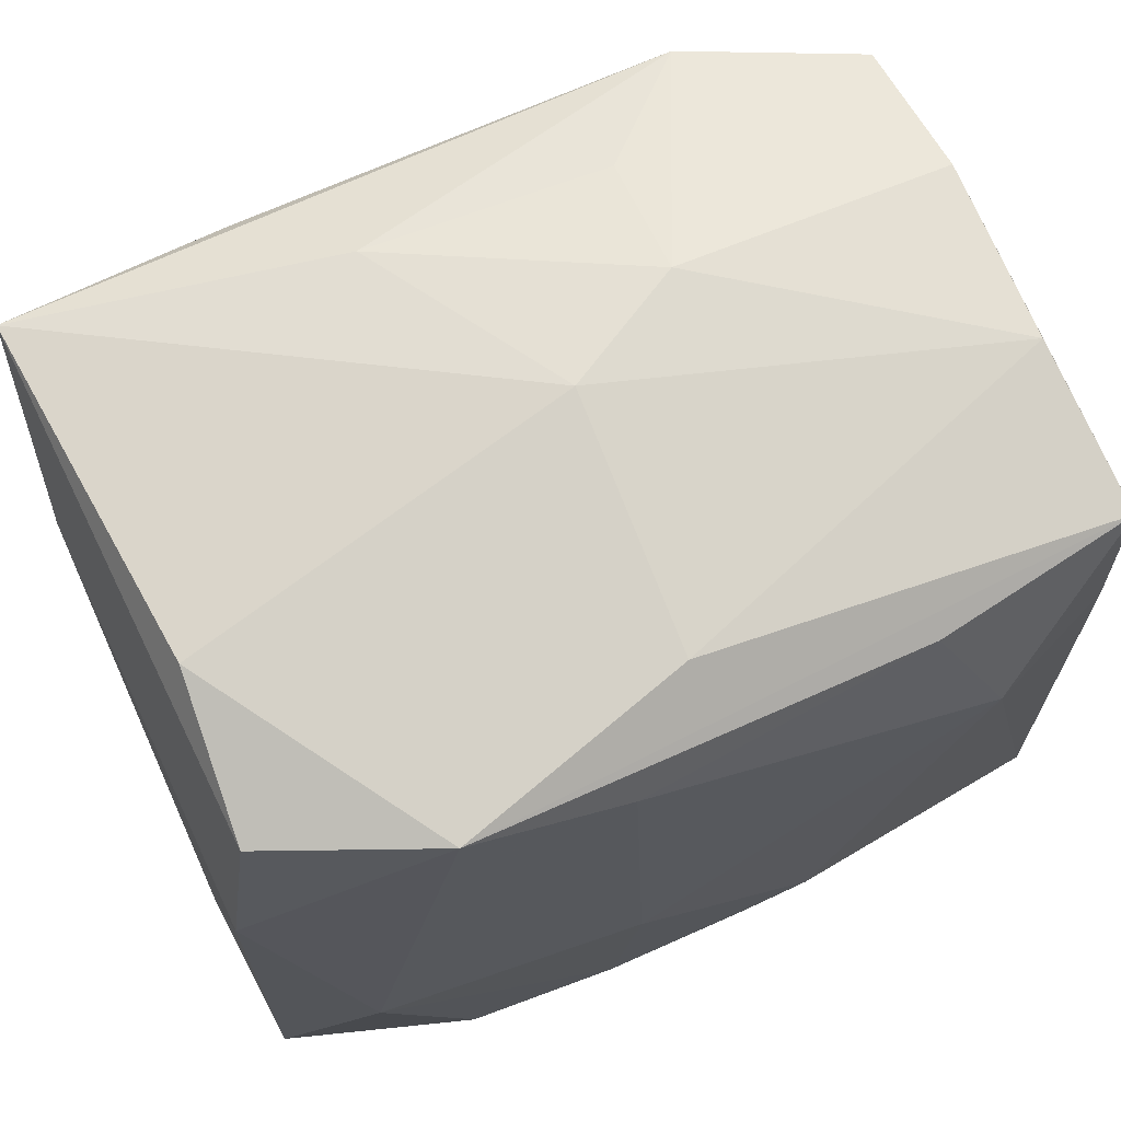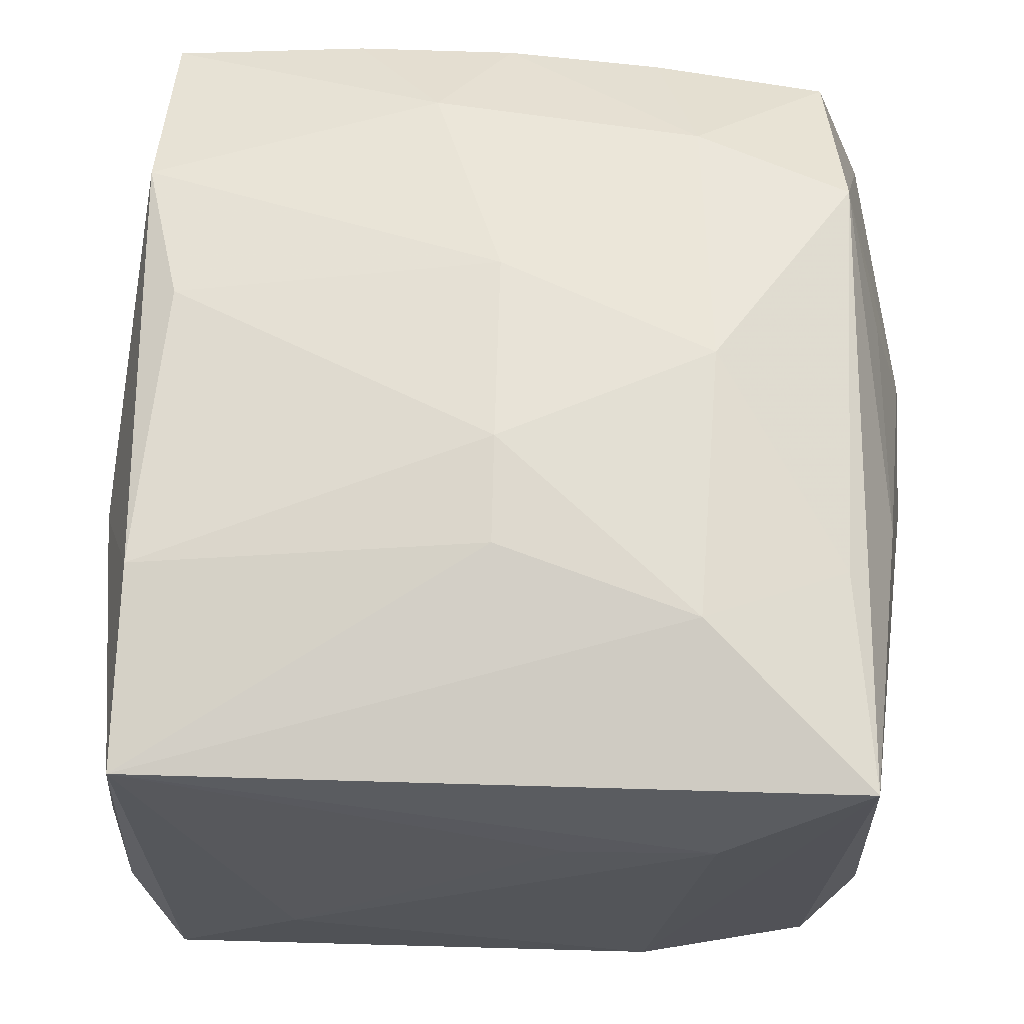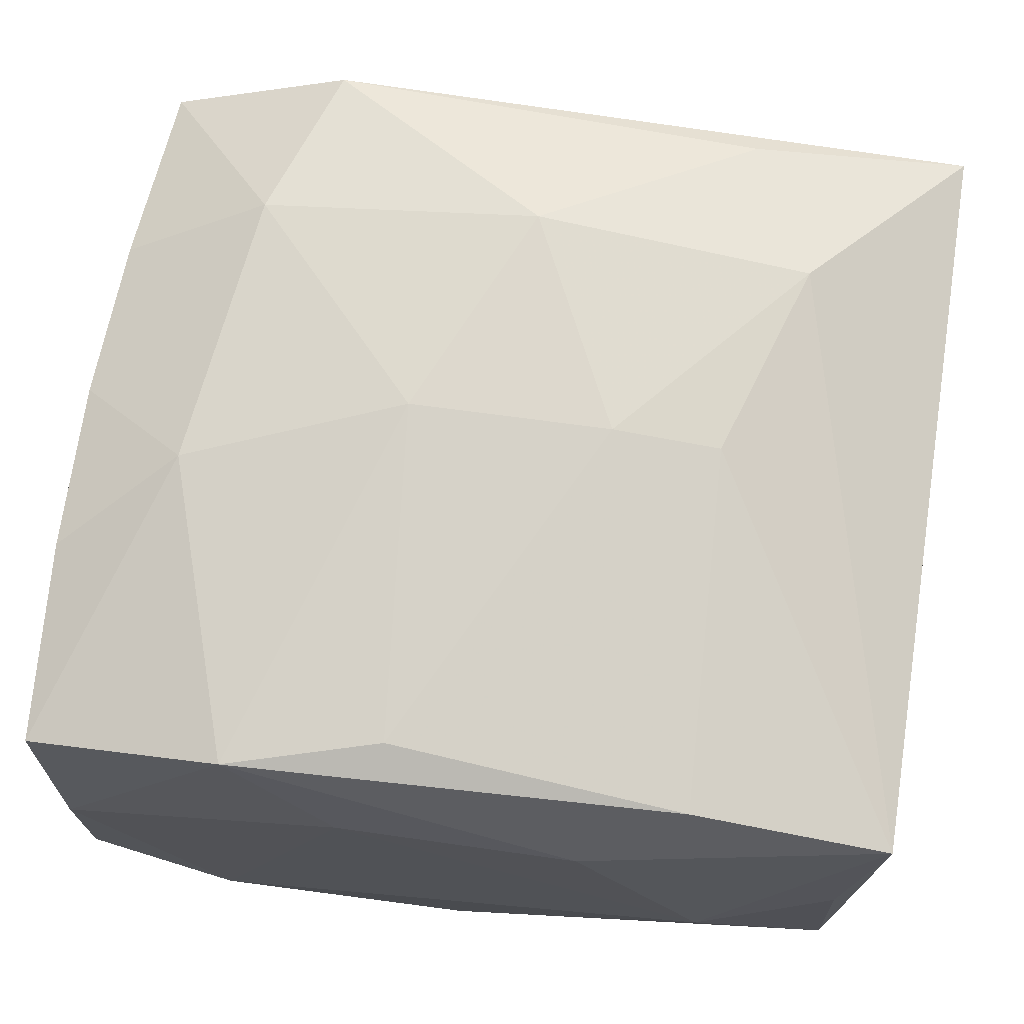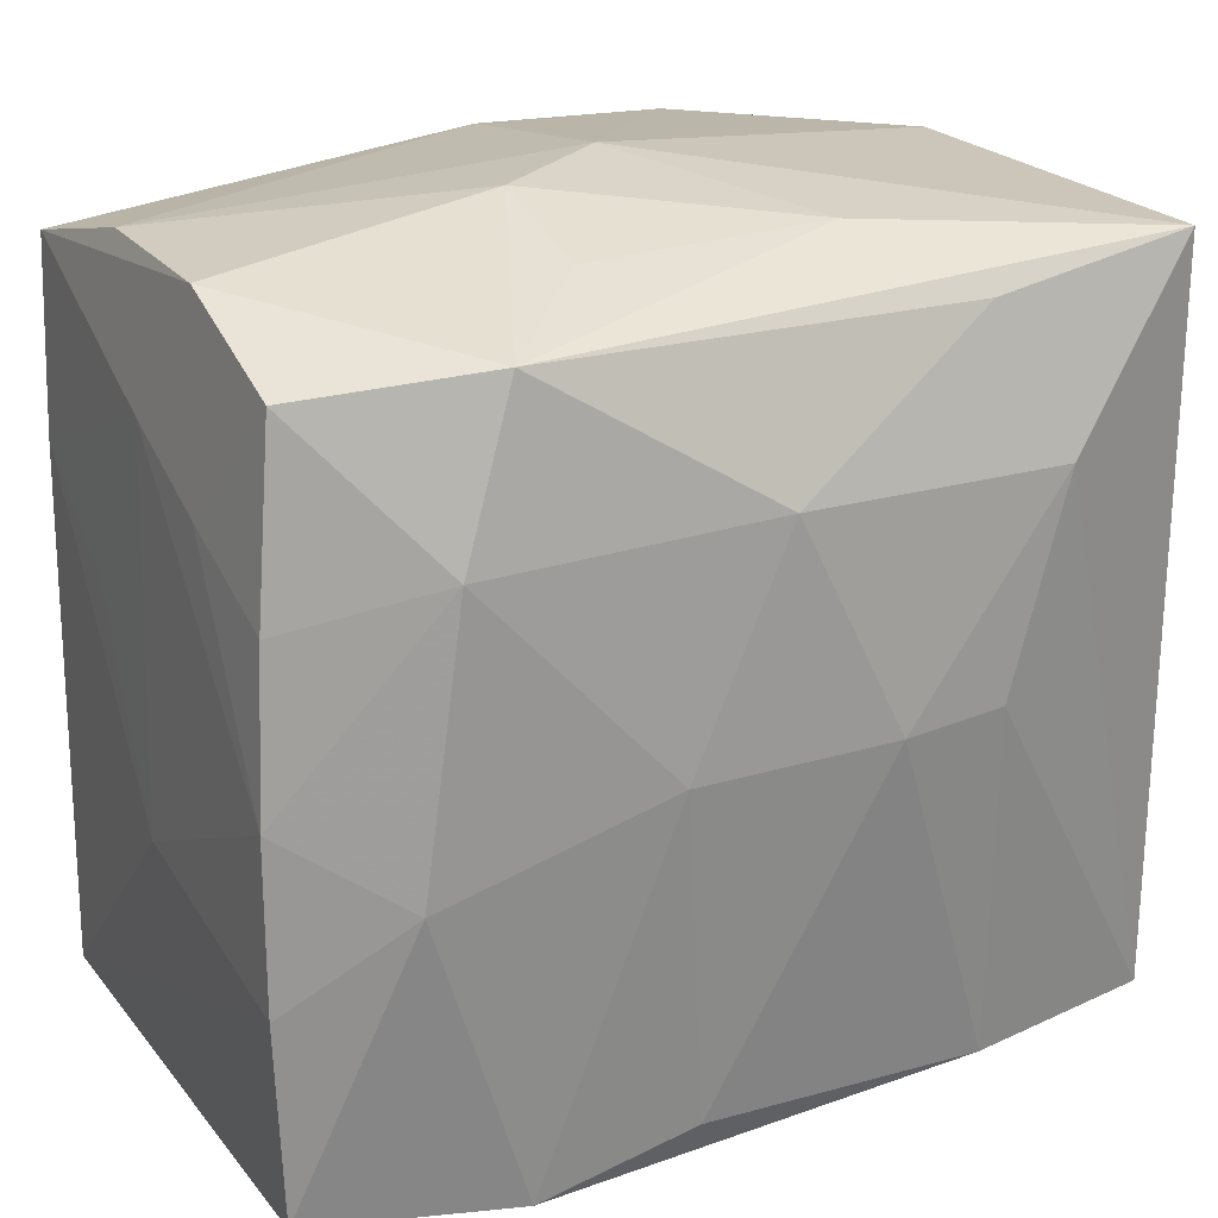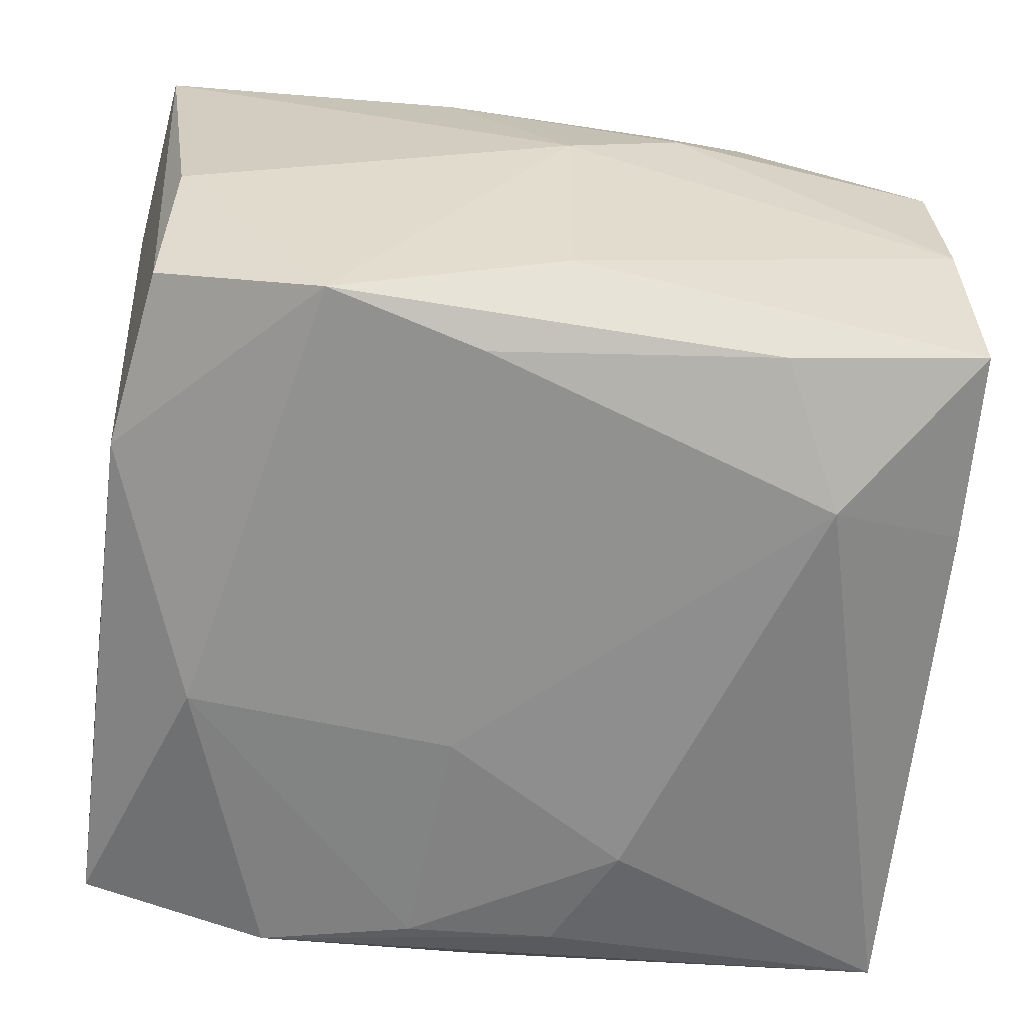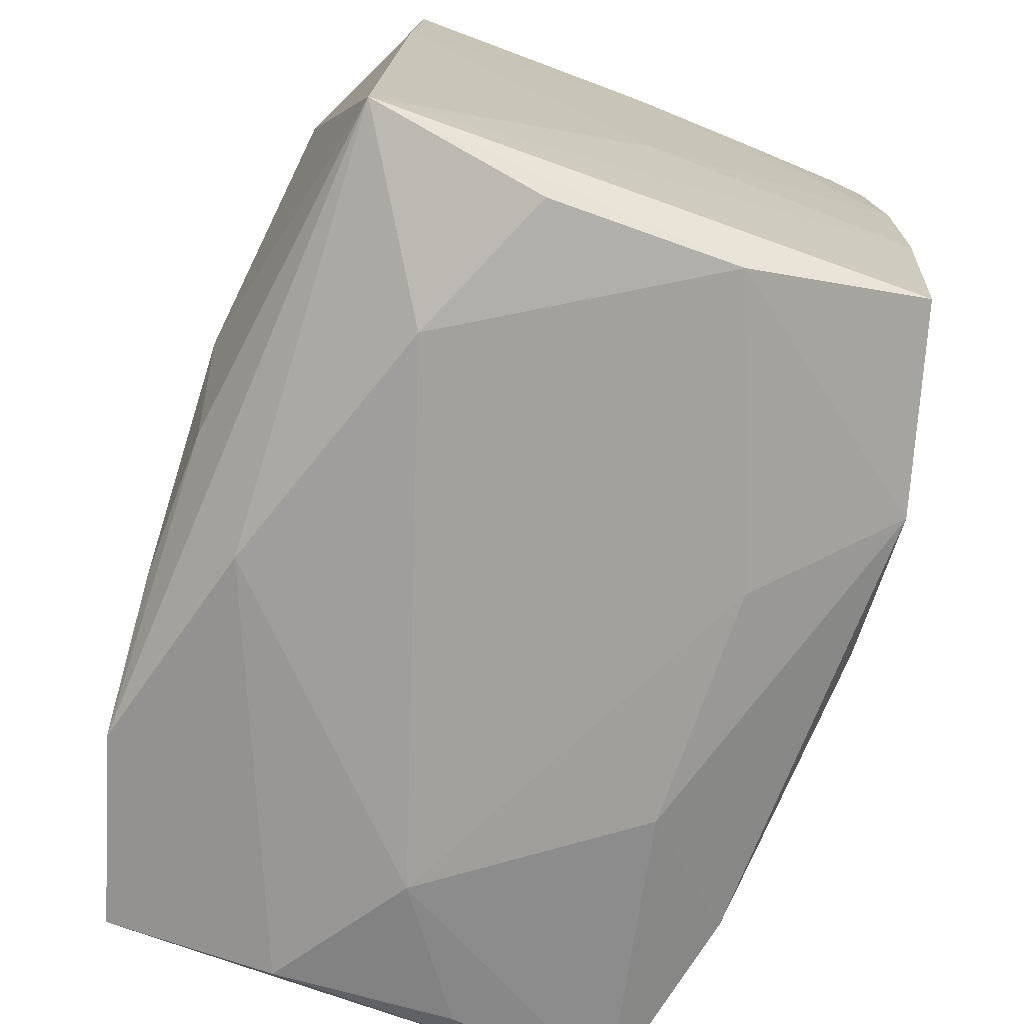
<metadata>
{"format":"obj","ext":"obj","renderer":"f3d","projection":"perspective","resolution":1024,"background":"white","views":[{"elev":71.2,"azim":158.5,"up":"+Y"},{"elev":62.0,"azim":93.0,"up":"+Z"},{"elev":72.1,"azim":9.0,"up":"+Z"},{"elev":21.1,"azim":-26.2,"up":"+Y"},{"elev":-62.9,"azim":174.0,"up":"+Z"},{"elev":-73.0,"azim":-108.4,"up":"+Y"}]}
</metadata>
<code>
v -0.02925 0.01091 -0.01729
v 0.02835 0.01234 -0.018
v 0.003814 -0.00556 -0.02336
v -7.15e-05 0.01446 0.02401
v -0.004805 -0.02155 -0.02235
v -0.02915 0.0173 0.0006331
v -0.008765 0.02931 0.00565
v 0.01421 0.02371 0.02034
v 0.007742 0.02752 0.01416
v 0.01452 0.0001317 0.02282
v -0.01708 -0.02847 -0.01135
v -0.02948 -0.008891 0.0001006
v -0.004364 -0.02293 0.02186
v -0.02855 0.01009 0.0181
v 0.009017 -0.02705 0.01297
v 0.02901 -0.02314 -0.01861
v 0.0004513 -0.02706 -0.01775
v -0.01536 0.02385 -0.01951
v -0.02788 0.02656 -0.005409
v -0.01977 0.01411 -0.02199
v -0.02709 -0.02762 -0.006646
v -0.01545 0.0239 0.02149
v 0.03003 0.01604 0.009021
v 0.03003 0.005951 0.007996
v -0.007364 -0.02735 0.01311
v -0.02098 -0.00464 -0.02101
v 0.02198 -0.003869 -0.02283
v -0.02741 0.02236 0.01745
v -0.01477 -0.02587 0.0212
v 0.005398 -0.0216 -0.02277
v -0.01897 0.01302 0.02257
v 0.01585 -0.0241 0.02001
v 0.02993 -0.01377 -0.009669
v 0.0148 0.02644 -0.02139
v -0.02902 -0.0121 0.01828
v -0.0007204 0.02995 0.0005472
v -0.02909 -0.02525 -0.01846
v 0.01581 -0.02397 -0.02216
v -0.0008663 0.02786 -0.01635
v 0.02978 -0.01396 0.008118
v -0.02895 0.01382 0.009211
v 0.02616 0.02424 -0.01655
v -0.02135 -0.005751 0.02207
v 0.004315 0.02325 -0.02182
v 0.02572 0.02714 -0.005882
v -0.0291 -0.0008251 0.01839
v 0.02955 -0.02396 0.01686
v -0.008756 -0.01374 -0.02334
v -0.02904 0.02405 -0.0167
v -0.006534 -0.0003993 0.02401
v 0.02901 0.02571 0.01828
v 0.01821 -0.02769 -0.0008628
v -0.02684 -0.02778 0.005992
v -0.02768 0.02626 0.007004
v -0.02932 0.004685 -0.007671
v 0.00715 -7.027e-05 0.02401
v -0.008614 0.02675 0.01415
v 0.01888 0.01397 0.02218
v 0.02734 -0.02554 0.005169
v -0.02827 -0.02565 0.01773
v 0.02777 -0.02583 -0.007169
f 12 1 37
f 36 51 45
f 2 16 27
f 3 27 30
f 2 51 23
f 47 23 51
f 55 1 12
f 12 6 55
f 55 6 1
f 2 27 34
f 36 45 34
f 56 4 50
f 9 51 36
f 9 22 51
f 51 22 8
f 8 22 4
f 51 8 58
f 58 8 4
f 58 47 51
f 10 47 58
f 58 4 56
f 56 10 58
f 46 6 12
f 38 27 16
f 38 30 27
f 16 17 38
f 38 17 37
f 52 47 15
f 37 17 11
f 17 52 11
f 33 47 16
f 33 16 2
f 2 23 33
f 3 30 48
f 36 19 7
f 7 9 36
f 54 6 28
f 54 7 19
f 28 22 54
f 22 7 54
f 2 34 42
f 42 34 45
f 42 51 2
f 42 45 51
f 44 27 3
f 44 34 27
f 18 34 44
f 39 19 36
f 36 34 39
f 4 22 31
f 31 50 4
f 31 22 28
f 28 6 41
f 6 46 41
f 61 17 16
f 61 52 17
f 16 47 61
f 37 11 21
f 23 47 24
f 24 33 23
f 15 47 32
f 32 29 15
f 32 47 10
f 32 10 56
f 53 29 60
f 53 21 11
f 53 60 37
f 37 21 53
f 37 48 5
f 5 48 30
f 5 38 37
f 30 38 5
f 26 48 37
f 22 9 57
f 57 7 22
f 9 7 57
f 6 54 49
f 49 54 19
f 1 6 49
f 19 39 49
f 49 34 18
f 49 39 34
f 48 26 20
f 18 44 20
f 3 48 20
f 20 44 3
f 20 26 37
f 20 49 18
f 20 37 1
f 1 49 20
f 14 31 28
f 46 31 14
f 28 41 14
f 14 41 46
f 43 31 46
f 60 29 43
f 43 29 50
f 50 31 43
f 47 52 59
f 59 61 47
f 52 61 59
f 47 33 40
f 40 24 47
f 33 24 40
f 29 32 13
f 13 32 56
f 56 50 13
f 50 29 13
f 15 29 25
f 29 53 25
f 25 52 15
f 25 11 52
f 25 53 11
f 60 43 35
f 35 43 46
f 35 46 12
f 12 37 35
f 37 60 35

</code>
